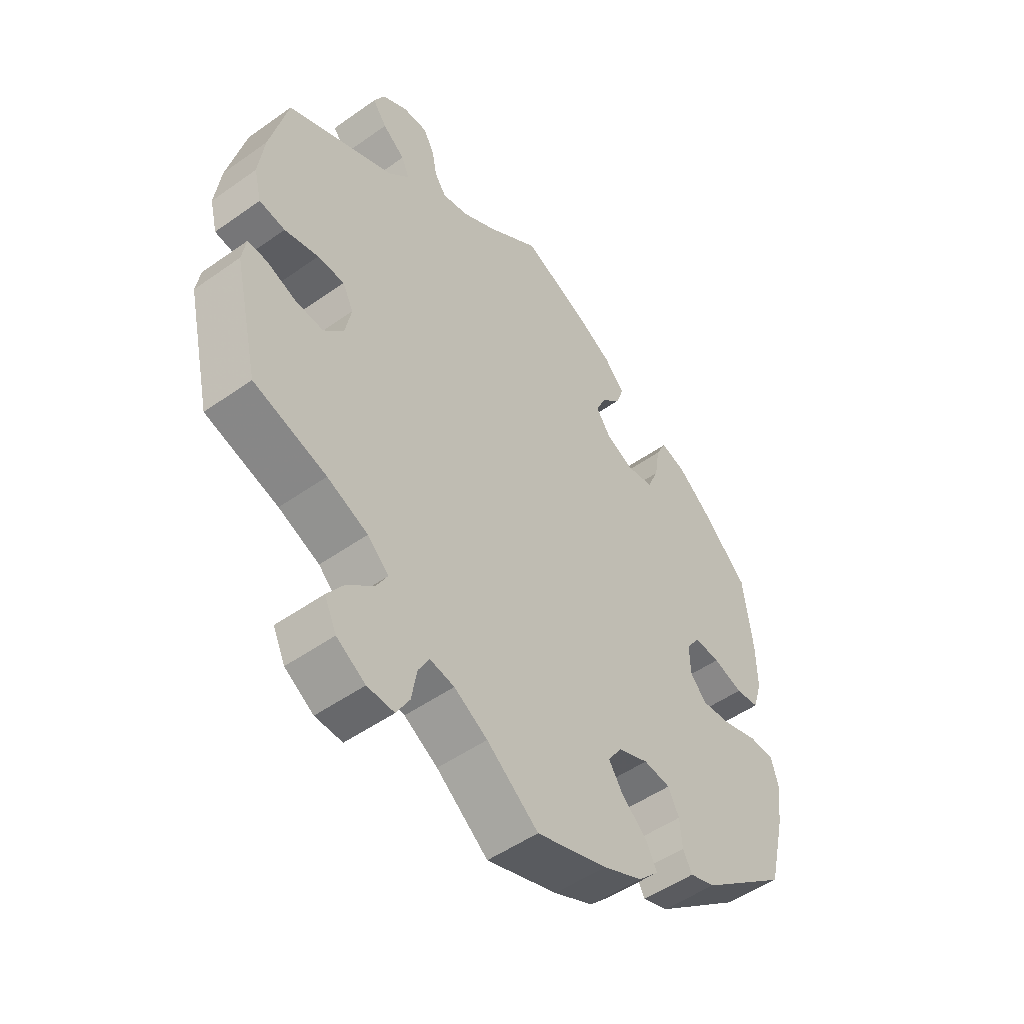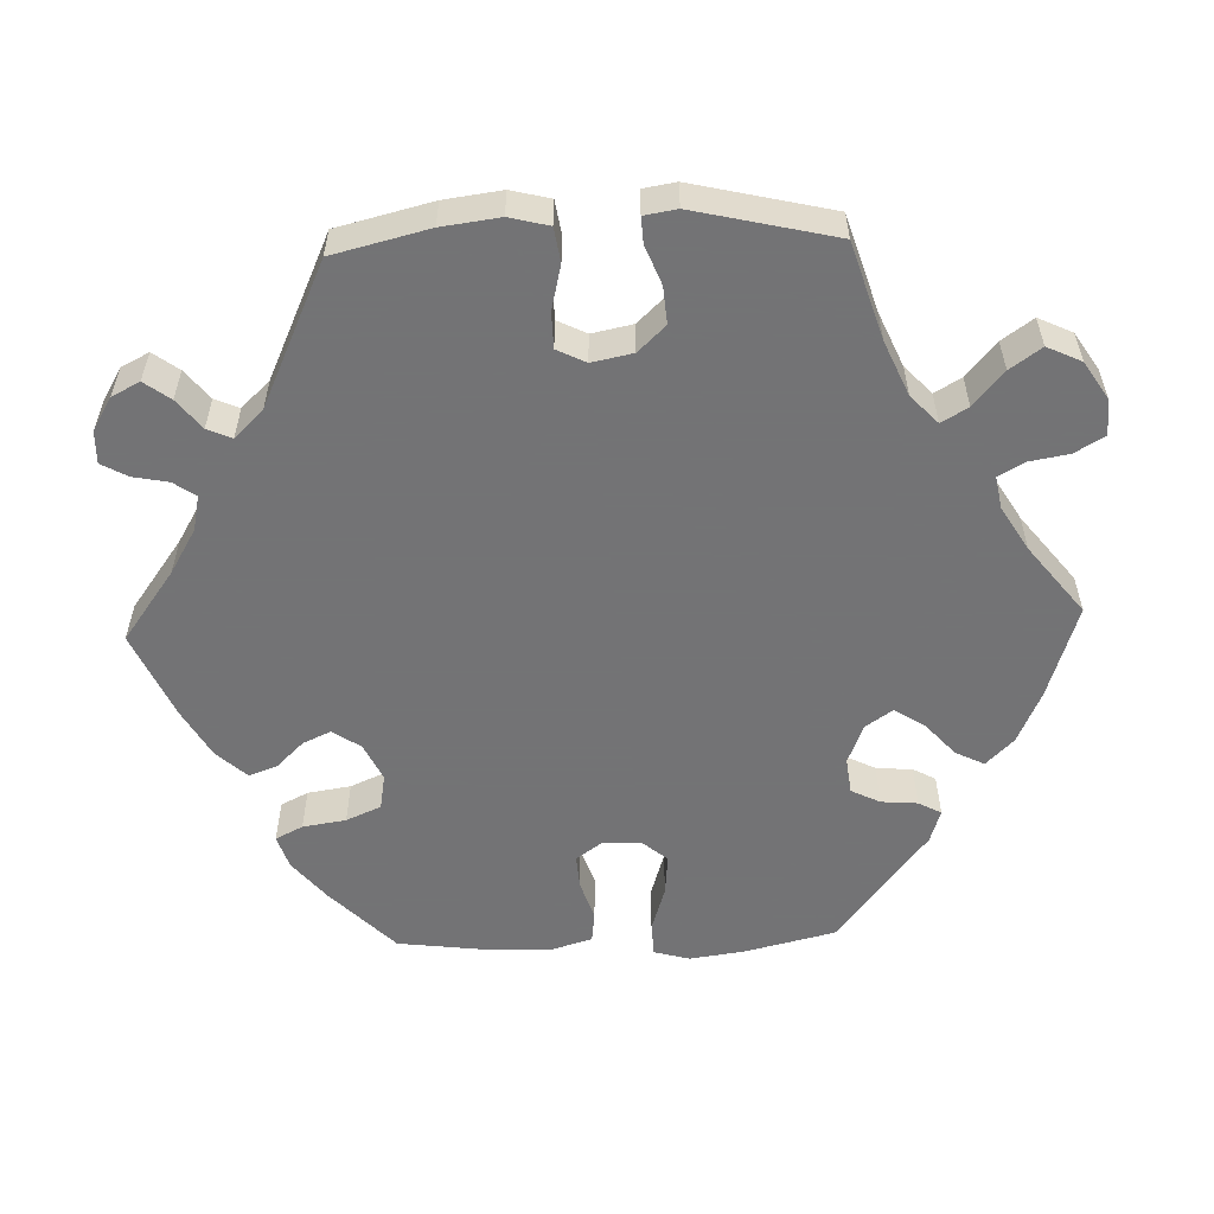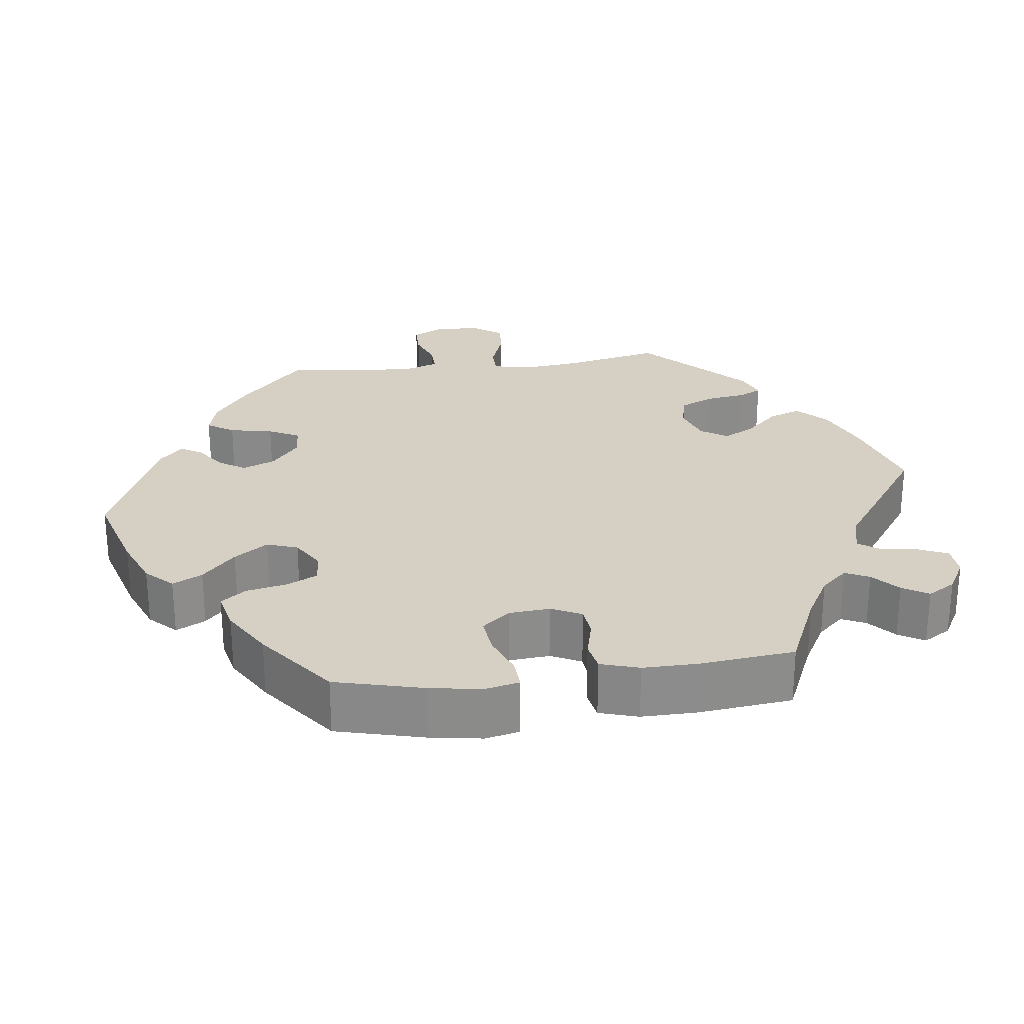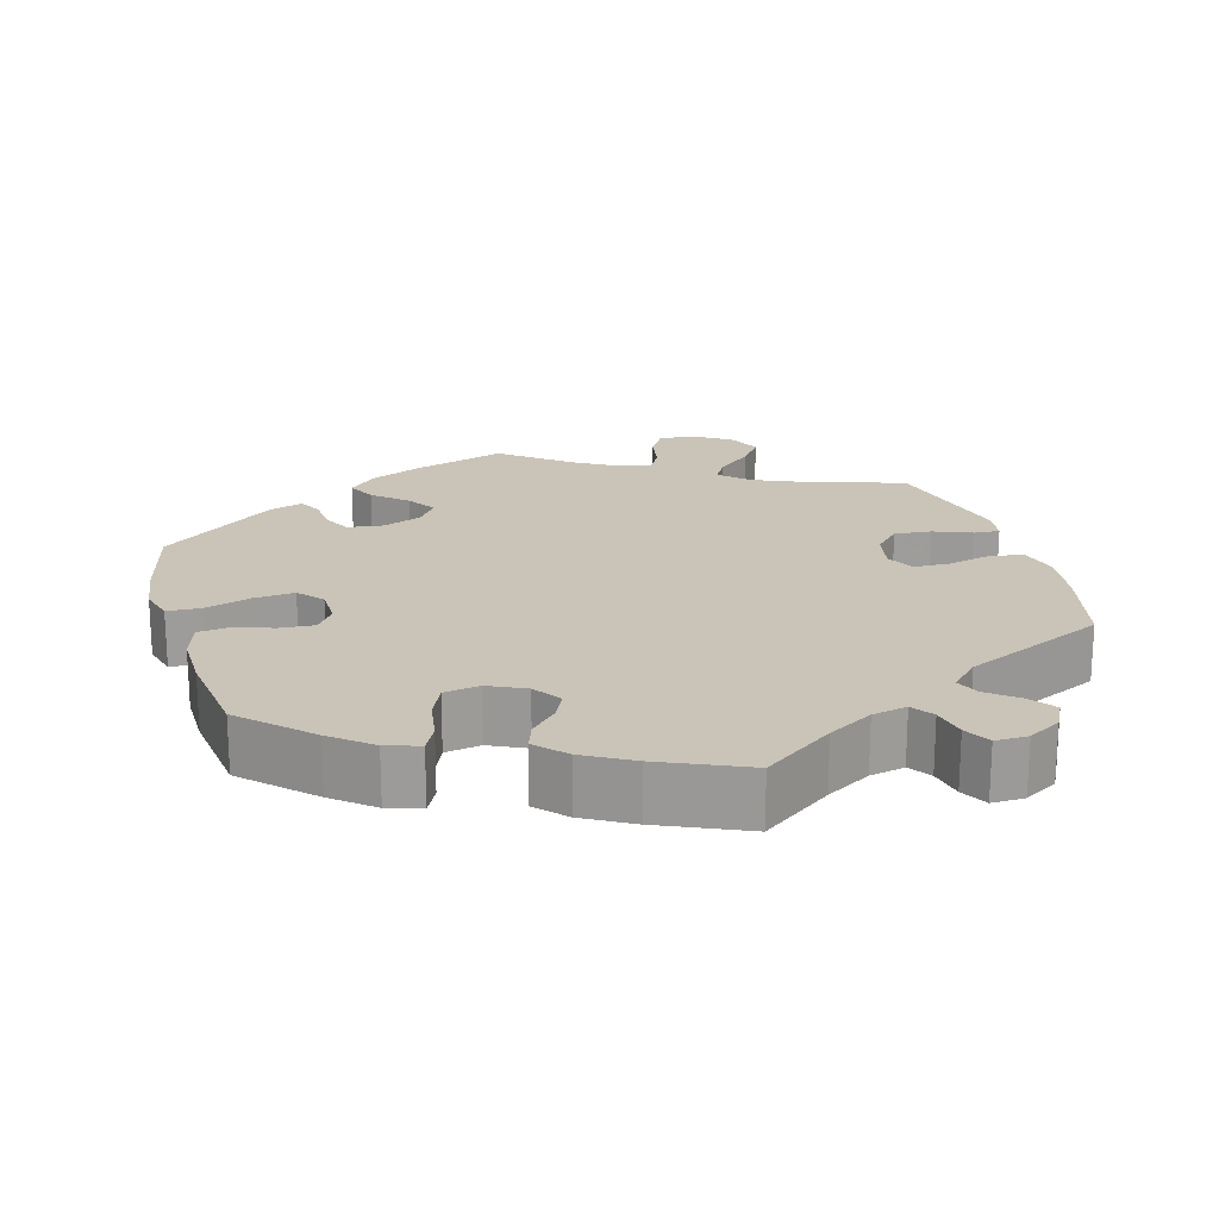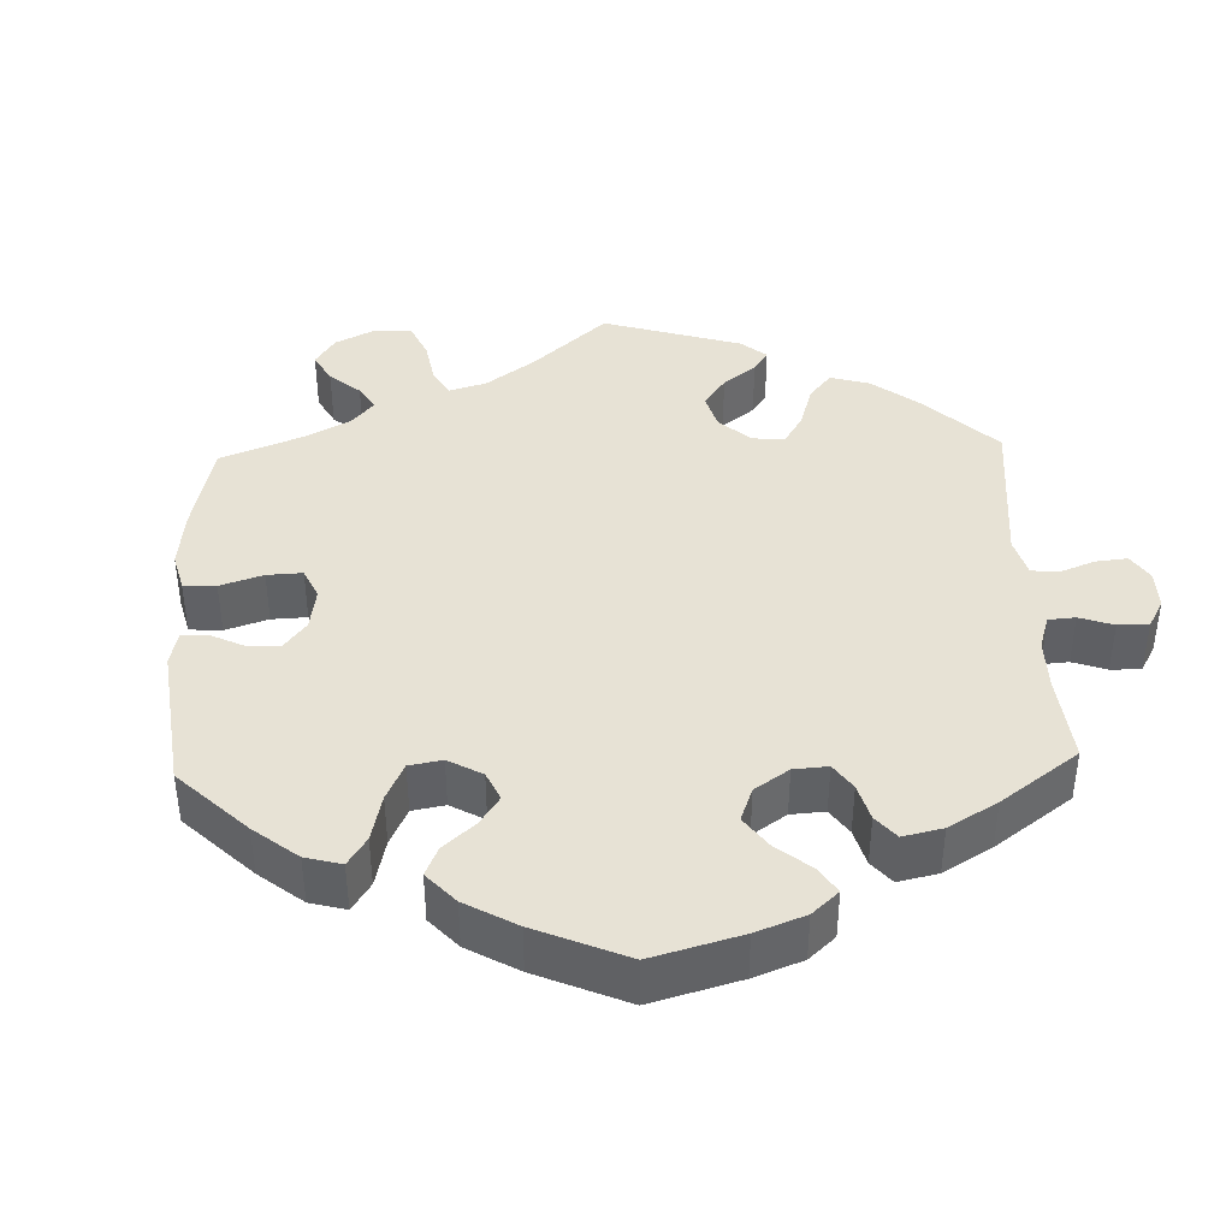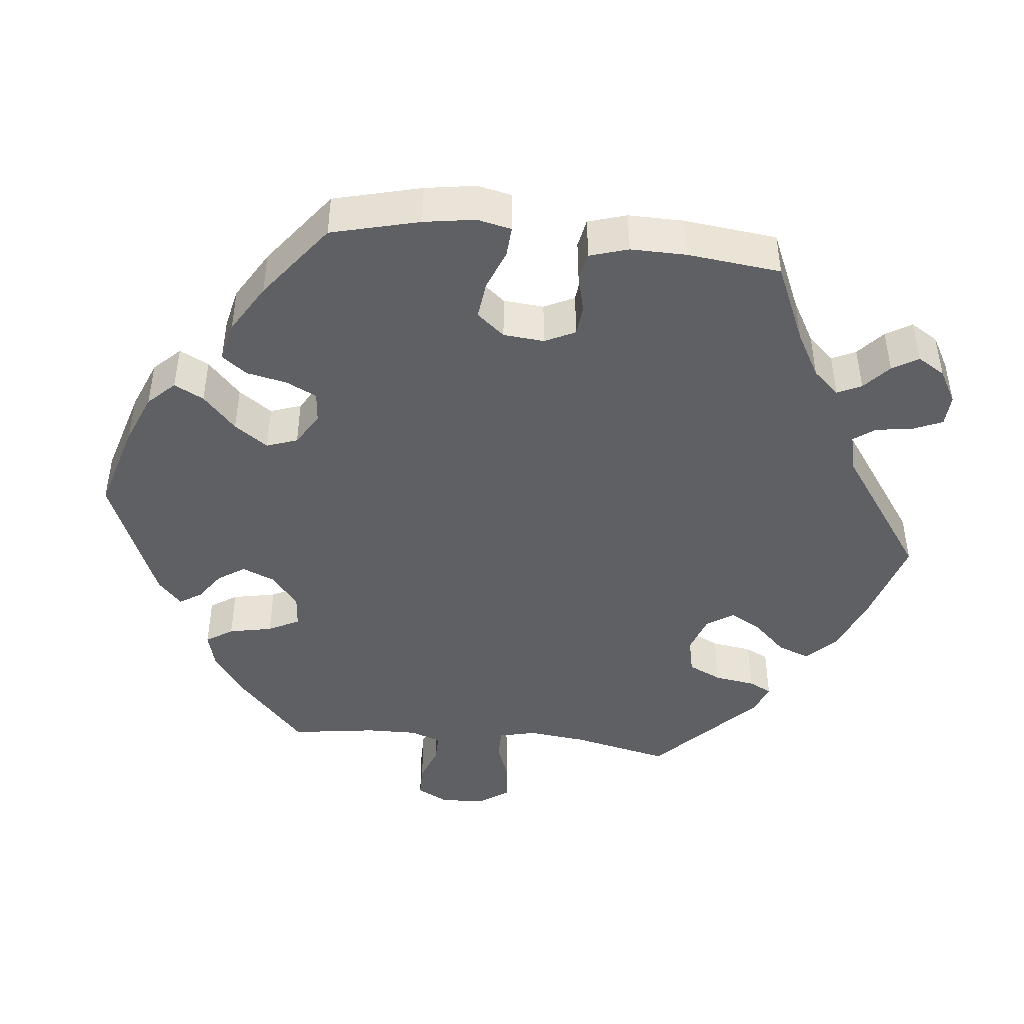
<metadata>
{"format":"obj","ext":"obj","renderer":"f3d","projection":"perspective","resolution":1024,"background":"white","views":[{"elev":-50.6,"azim":127.8,"up":"+Z"},{"elev":-56.0,"azim":92.0,"up":"+Y"},{"elev":26.1,"azim":-37.3,"up":"+Y"},{"elev":19.9,"azim":-15.8,"up":"+Y"},{"elev":40.4,"azim":-62.0,"up":"+Y"},{"elev":-44.6,"azim":-36.2,"up":"+Y"}]}
</metadata>
<code>
v -0.53 0.07 -0.168
v -0.54 0.07 -0.096
v -0.527 0.07 -0.049
v -0.483 0.07 -0.047
v -0.422 0.07 -0.066
v -0.368 0.07 -0.071
v -0.34 0.07 -0.038
v -0.339 0.07 0.013
v -0.363 0.07 0.047
v -0.408 0.07 0.044
v -0.46 0.07 0.027
v -0.501 0.07 0.032
v -0.517 0.07 0.084
v -0.516 0.07 0.161
v -0.5 0.07 0.289
v -0.414 0.07 0.373
v -0.361 0.07 0.416
v -0.317 0.07 0.43
v -0.299 0.07 0.394
v -0.29 0.07 0.337
v -0.27 0.07 0.291
v -0.223 0.07 0.283
v -0.174 0.07 0.306
v -0.149 0.07 0.343
v -0.166 0.07 0.38
v -0.201 0.07 0.416
v -0.214 0.07 0.453
v -0.178 0.07 0.492
v -0.114 0.07 0.528
v 0 0.07 0.578
v 0.093 0.07 0.51
v 0.152 0.07 0.475
v 0.198 0.07 0.465
v 0.218 0.07 0.494
v 0.227 0.07 0.54
v 0.246 0.07 0.575
v 0.289 0.07 0.574
v 0.333 0.07 0.548
v 0.352 0.07 0.511
v 0.327 0.07 0.477
v 0.288 0.07 0.446
v 0.274 0.07 0.414
v 0.311 0.07 0.376
v 0.5 0.07 0.289
v 0.531 0.07 0.163
v 0.541 0.07 0.087
v 0.528 0.07 0.035
v 0.483 0.07 0.028
v 0.424 0.07 0.042
v 0.377 0.07 0.041
v 0.358 0.07 0.003
v 0.369 0.07 -0.051
v 0.403 0.07 -0.087
v 0.452 0.07 -0.083
v 0.503 0.07 -0.063
v 0.537 0.07 -0.061
v 0.544 0.07 -0.104
v 0.501 0.07 -0.289
v 0.374 0.07 -0.329
v 0.303 0.07 -0.36
v 0.266 0.07 -0.395
v 0.286 0.07 -0.43
v 0.332 0.07 -0.469
v 0.361 0.07 -0.51
v 0.34 0.07 -0.555
v 0.29 0.07 -0.587
v 0.243 0.07 -0.589
v 0.22 0.07 -0.55
v 0.211 0.07 -0.498
v 0.192 0.07 -0.464
v 0.149 0.07 -0.472
v 0.091 0.07 -0.507
v 0.001 0.07 -0.578
v -0.123 0.07 -0.538
v -0.192 0.07 -0.507
v -0.228 0.07 -0.471
v -0.209 0.07 -0.433
v -0.165 0.07 -0.394
v -0.14 0.07 -0.355
v -0.165 0.07 -0.319
v -0.218 0.07 -0.298
v -0.265 0.07 -0.304
v -0.284 0.07 -0.342
v -0.288 0.07 -0.39
v -0.304 0.07 -0.42
v -0.348 0.07 -0.406
v -0.501 0.07 -0.288
v -0.53 0 -0.168
v -0.54 0 -0.096
v -0.527 0 -0.049
v -0.483 0 -0.047
v -0.422 0 -0.066
v -0.368 0 -0.071
v -0.34 0 -0.038
v -0.339 0 0.013
v -0.363 0 0.047
v -0.408 0 0.044
v -0.46 0 0.027
v -0.501 0 0.032
v -0.517 0 0.084
v -0.516 0 0.161
v -0.5 0 0.289
v -0.414 0 0.373
v -0.361 0 0.416
v -0.317 0 0.43
v -0.299 0 0.394
v -0.29 0 0.337
v -0.27 0 0.291
v -0.223 0 0.283
v -0.174 0 0.306
v -0.149 0 0.343
v -0.166 0 0.38
v -0.201 0 0.416
v -0.214 0 0.453
v -0.178 0 0.492
v -0.114 0 0.528
v 0 0 0.578
v 0.093 0 0.51
v 0.152 0 0.475
v 0.198 0 0.465
v 0.218 0 0.494
v 0.227 0 0.54
v 0.246 0 0.575
v 0.289 0 0.574
v 0.333 0 0.548
v 0.352 0 0.511
v 0.327 0 0.477
v 0.288 0 0.446
v 0.274 0 0.414
v 0.311 0 0.376
v 0.5 0 0.289
v 0.531 0 0.163
v 0.541 0 0.087
v 0.528 0 0.035
v 0.483 0 0.028
v 0.424 0 0.042
v 0.377 0 0.041
v 0.358 0 0.003
v 0.369 0 -0.051
v 0.403 0 -0.087
v 0.452 0 -0.083
v 0.503 0 -0.063
v 0.537 0 -0.061
v 0.544 0 -0.104
v 0.501 0 -0.289
v 0.374 0 -0.329
v 0.303 0 -0.36
v 0.266 0 -0.395
v 0.286 0 -0.43
v 0.332 0 -0.469
v 0.361 0 -0.51
v 0.34 0 -0.555
v 0.29 0 -0.587
v 0.243 0 -0.589
v 0.22 0 -0.55
v 0.211 0 -0.498
v 0.192 0 -0.464
v 0.149 0 -0.472
v 0.091 0 -0.507
v 0.001 0 -0.578
v -0.123 0 -0.538
v -0.192 0 -0.507
v -0.228 0 -0.471
v -0.209 0 -0.433
v -0.165 0 -0.394
v -0.14 0 -0.355
v -0.165 0 -0.319
v -0.218 0 -0.298
v -0.265 0 -0.304
v -0.284 0 -0.342
v -0.288 0 -0.39
v -0.304 0 -0.42
v -0.348 0 -0.406
v -0.501 0 -0.288
f 83 84 85 86
f 82 83 86 87
f 81 82 87 1
f 75 76 77 78
f 75 78 79
f 72 73 74 75
f 71 72 75 79
f 70 71 79 80
f 66 67 68 69
f 66 69 70
f 65 66 70
f 62 63 64 65
f 61 62 65 70
f 60 61 70 80
f 56 57 58 59
f 54 55 56 59
f 53 54 59 60
f 52 53 60 80
f 46 47 48 49
f 46 49 50
f 43 44 45 46
f 42 43 46 50
f 38 39 40 41
f 36 37 38 41
f 34 35 36 41
f 33 34 41 42
f 32 33 42 50
f 28 29 30 31
f 25 26 27 28
f 24 25 28 31
f 23 24 31 32
f 17 18 19 20
f 17 20 21
f 16 17 21
f 15 16 21
f 14 15 21 22
f 10 11 12 13
f 9 10 13 14
f 2 3 4 5
f 2 5 6
f 1 2 6
f 81 1 6
f 51 52 80 81
f 51 81 6 7
f 23 32 50 51
f 22 23 51 7
f 9 14 22
f 8 9 22
f 7 8 22
f 173 172 171 170
f 174 173 170 169
f 88 174 169 168
f 165 164 163 162
f 166 165 162
f 162 161 160 159
f 166 162 159 158
f 167 166 158 157
f 156 155 154 153
f 157 156 153
f 157 153 152
f 152 151 150 149
f 157 152 149 148
f 167 157 148 147
f 146 145 144 143
f 146 143 142 141
f 147 146 141 140
f 167 147 140 139
f 136 135 134 133
f 137 136 133
f 133 132 131 130
f 137 133 130 129
f 128 127 126 125
f 128 125 124 123
f 128 123 122 121
f 129 128 121 120
f 137 129 120 119
f 118 117 116 115
f 115 114 113 112
f 118 115 112 111
f 119 118 111 110
f 107 106 105 104
f 108 107 104
f 108 104 103
f 108 103 102
f 109 108 102 101
f 100 99 98 97
f 101 100 97 96
f 92 91 90 89
f 93 92 89
f 93 89 88
f 93 88 168
f 168 167 139 138
f 94 93 168 138
f 138 137 119 110
f 94 138 110 109
f 109 101 96
f 109 96 95
f 109 95 94
f 1 88 89 2
f 2 89 90 3
f 3 90 91 4
f 4 91 92 5
f 5 92 93 6
f 6 93 94 7
f 7 94 95 8
f 8 95 96 9
f 9 96 97 10
f 10 97 98 11
f 11 98 99 12
f 12 99 100 13
f 13 100 101 14
f 14 101 102 15
f 15 102 103 16
f 16 103 104 17
f 17 104 105 18
f 18 105 106 19
f 19 106 107 20
f 20 107 108 21
f 21 108 109 22
f 22 109 110 23
f 23 110 111 24
f 24 111 112 25
f 25 112 113 26
f 26 113 114 27
f 27 114 115 28
f 28 115 116 29
f 29 116 117 30
f 30 117 118 31
f 31 118 119 32
f 32 119 120 33
f 33 120 121 34
f 34 121 122 35
f 35 122 123 36
f 36 123 124 37
f 37 124 125 38
f 38 125 126 39
f 39 126 127 40
f 40 127 128 41
f 41 128 129 42
f 42 129 130 43
f 43 130 131 44
f 44 131 132 45
f 45 132 133 46
f 46 133 134 47
f 47 134 135 48
f 48 135 136 49
f 49 136 137 50
f 50 137 138 51
f 51 138 139 52
f 52 139 140 53
f 53 140 141 54
f 54 141 142 55
f 55 142 143 56
f 56 143 144 57
f 57 144 145 58
f 58 145 146 59
f 59 146 147 60
f 60 147 148 61
f 61 148 149 62
f 62 149 150 63
f 63 150 151 64
f 64 151 152 65
f 65 152 153 66
f 66 153 154 67
f 67 154 155 68
f 68 155 156 69
f 69 156 157 70
f 70 157 158 71
f 71 158 159 72
f 72 159 160 73
f 73 160 161 74
f 74 161 162 75
f 75 162 163 76
f 76 163 164 77
f 77 164 165 78
f 78 165 166 79
f 79 166 167 80
f 80 167 168 81
f 81 168 169 82
f 82 169 170 83
f 83 170 171 84
f 84 171 172 85
f 85 172 173 86
f 86 173 174 87
f 87 174 88 1

</code>
